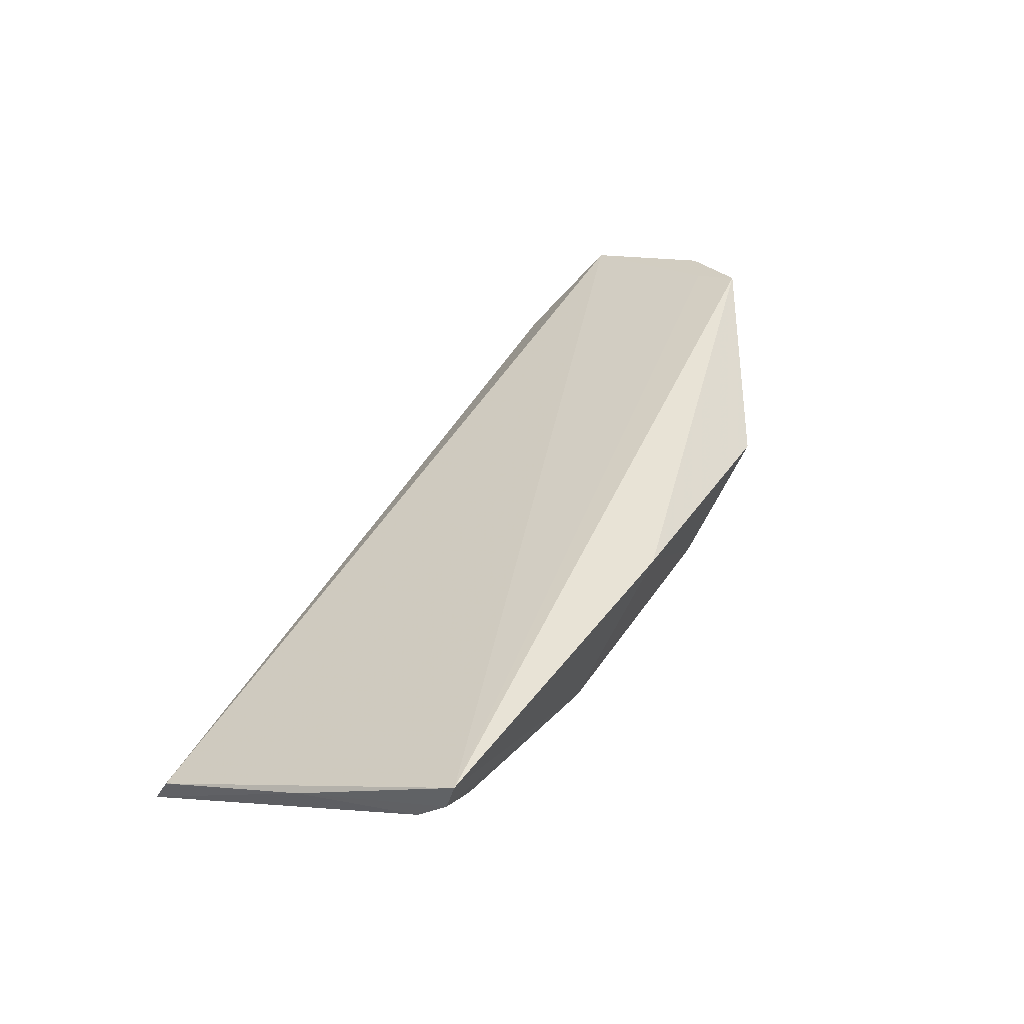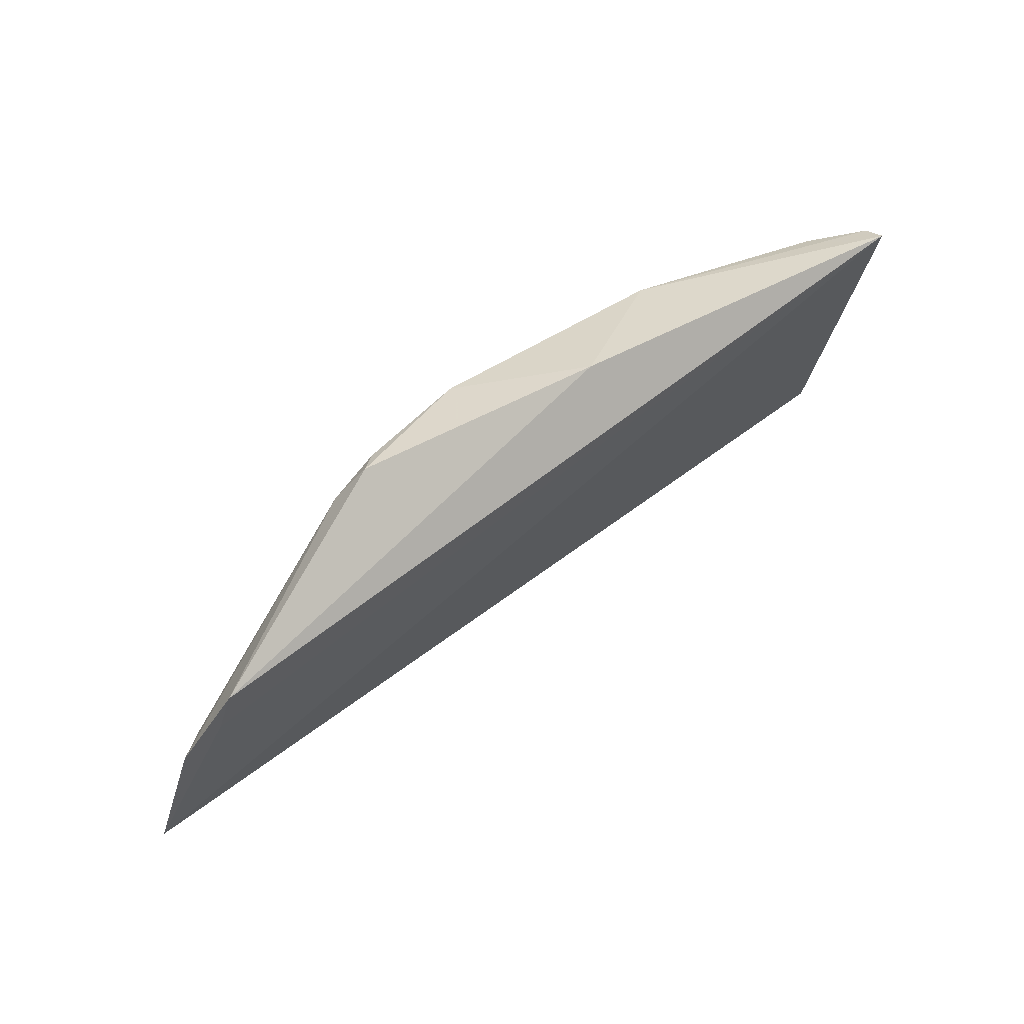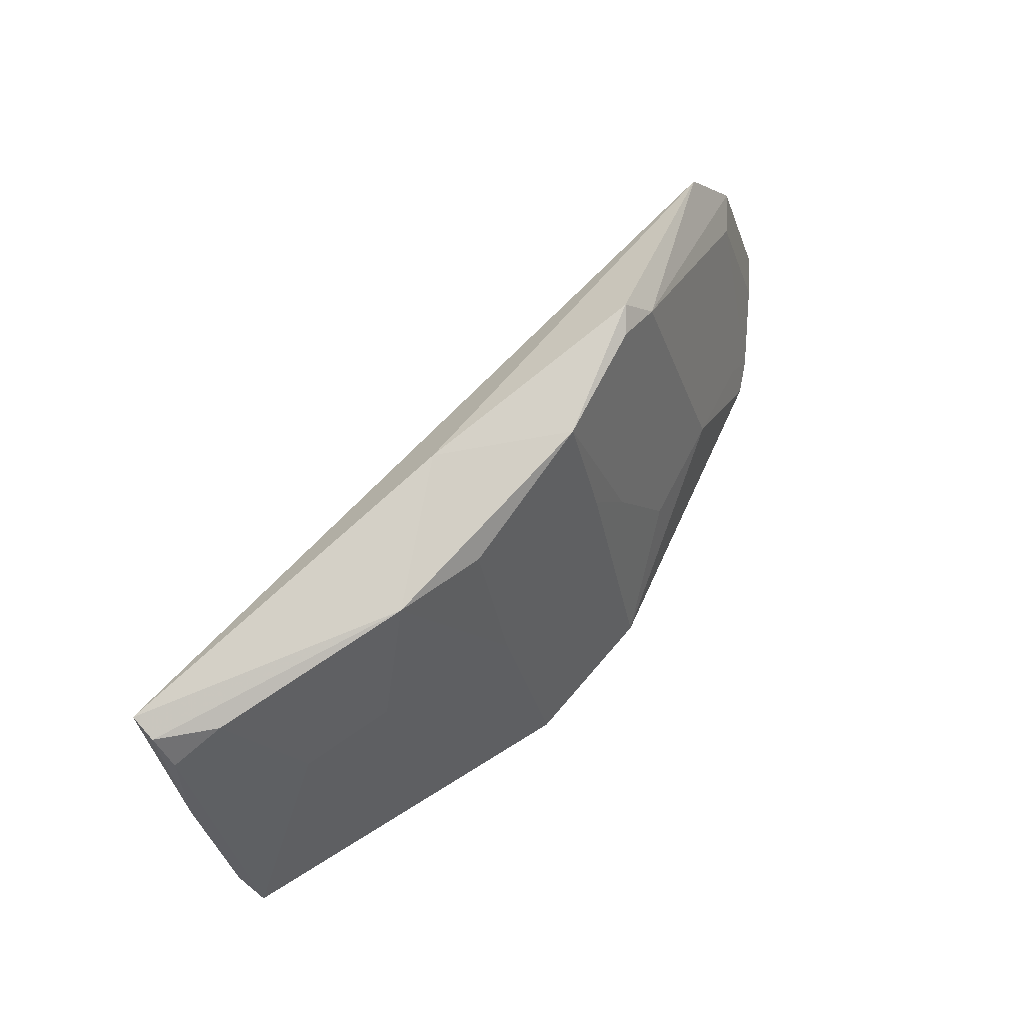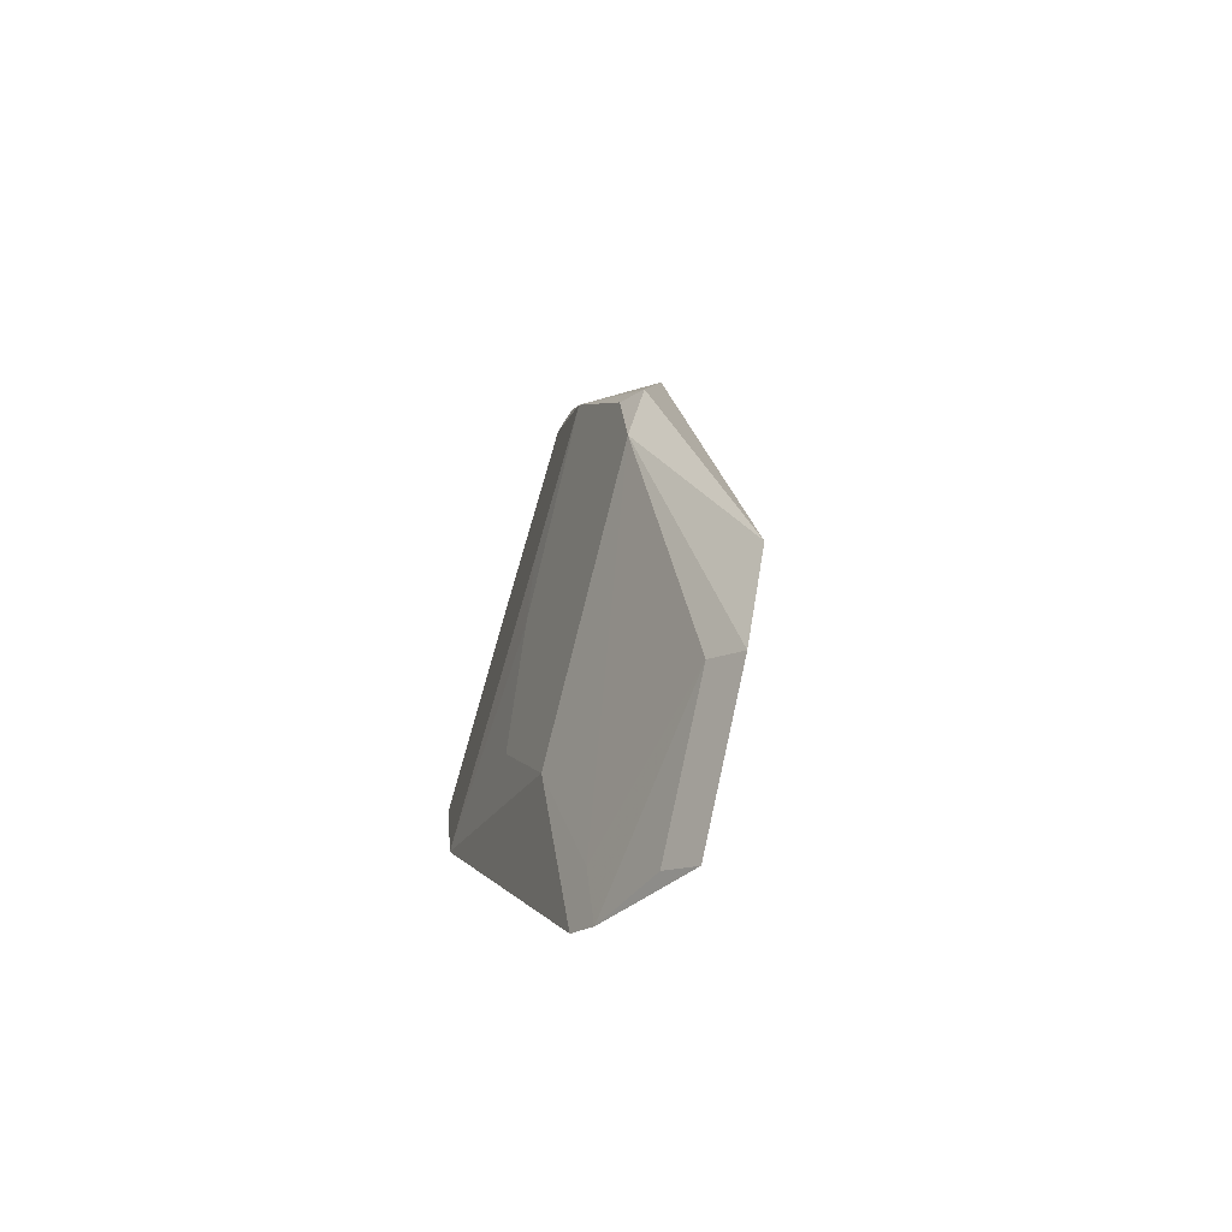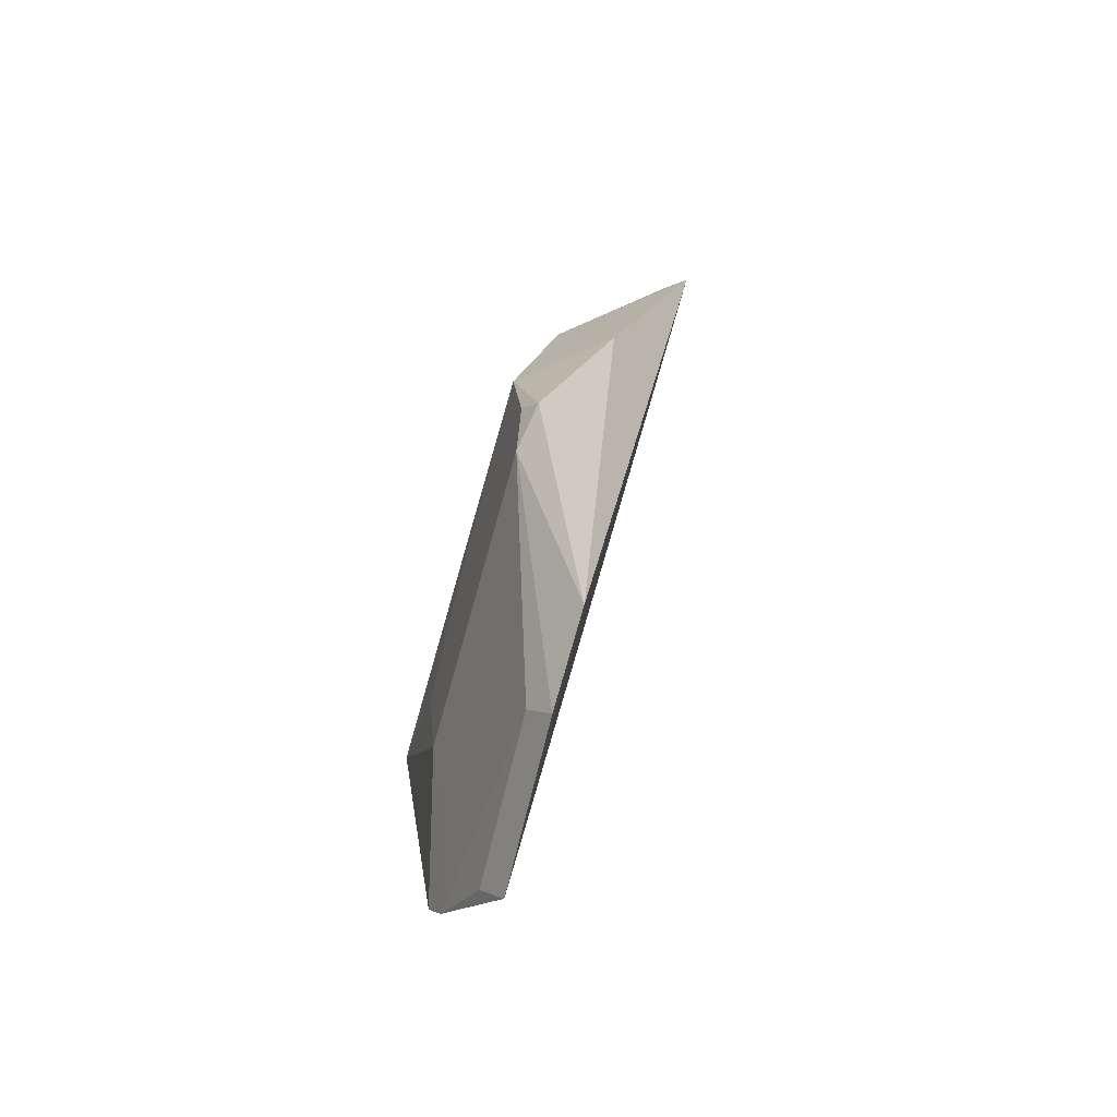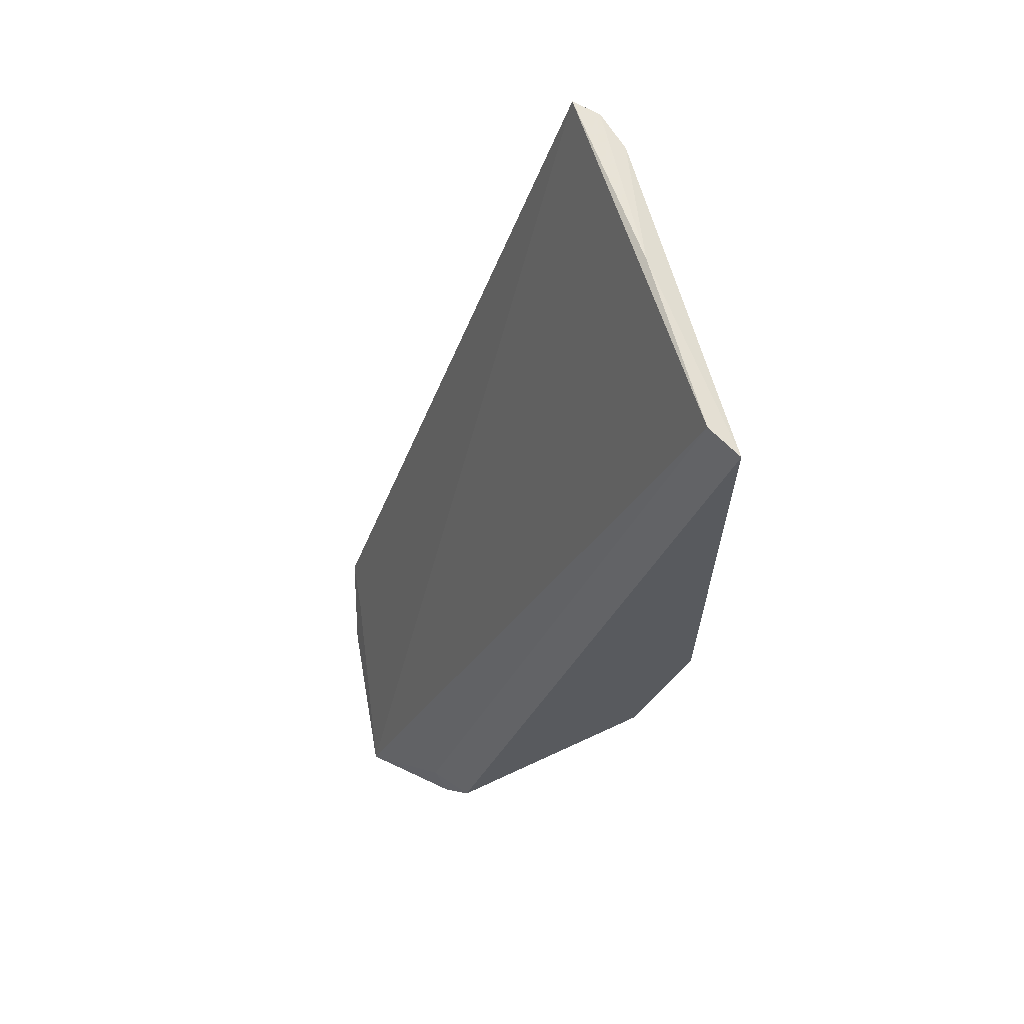
<metadata>
{"format":"obj","ext":"obj","renderer":"f3d","projection":"perspective","resolution":1024,"background":"white","views":[{"elev":26.3,"azim":-59.0,"up":"+Y"},{"elev":47.4,"azim":155.4,"up":"+Z"},{"elev":69.7,"azim":-35.5,"up":"+Z"},{"elev":4.2,"azim":100.1,"up":"+Z"},{"elev":16.5,"azim":112.4,"up":"+Z"},{"elev":-24.1,"azim":-93.9,"up":"+Z"}]}
</metadata>
<code>
v 0.05554 -0.2808 0.3855
v 0.2061 -0.1912 0.4008
v 0.1368 -0.2179 0.4858
v 0.1824 -0.1816 0.4639
v -0.05156 -0.2691 0.4061
v 0.19 -0.1926 0.4402
v 0.1805 -0.2228 0.3807
v -0.04973 -0.2382 0.5
v 0.1969 -0.1834 0.4428
v 0.09785 -0.2698 0.3822
v 0.178 -0.2196 0.3947
v 0.1992 -0.2005 0.3982
v 0.1808 -0.212 0.3879
v -0.04901 -0.2774 0.3997
v 0.1854 -0.1843 0.45
v 0.1282 -0.2155 0.4964
v 0.1512 -0.235 0.4104
v 0.09369 -0.2375 0.4935
v 0.1873 -0.2162 0.3839
v -0.04781 -0.252 0.4876
v 0.05633 -0.223 0.5
v 0.1238 -0.222 0.4935
v 0.1225 -0.2497 0.4106
v -0.05177 -0.2558 0.4521
v 0.009356 -0.2648 0.4567
v 0.02477 -0.2529 0.4935
v 0.1065 -0.2482 0.4404
v -0.04881 -0.2454 0.497
v -0.01721 -0.2645 0.4566
v 0.05148 -0.2514 0.4873
v 0.096 -0.2481 0.456
v -0.03267 -0.252 0.4935
v 0.05111 -0.2653 0.4415
f 8 2 5
f 9 6 2
f 9 4 3
f 9 3 6
f 11 6 3
f 12 2 6
f 13 5 2
f 14 13 7
f 14 5 13
f 14 10 1
f 14 7 10
f 15 8 4
f 15 2 8
f 15 9 2
f 15 4 9
f 16 3 4
f 17 10 7
f 17 11 3
f 17 7 11
f 19 11 7
f 19 6 11
f 19 12 6
f 19 2 12
f 19 13 2
f 19 7 13
f 21 16 4
f 21 4 8
f 21 18 16
f 22 3 16
f 22 16 18
f 22 18 17
f 22 17 3
f 23 10 17
f 23 17 18
f 24 8 5
f 24 5 14
f 24 14 20
f 25 14 1
f 26 21 8
f 26 18 21
f 26 25 1
f 27 23 18
f 27 10 23
f 28 24 20
f 28 8 24
f 28 26 8
f 29 14 25
f 29 25 26
f 30 18 26
f 31 27 18
f 31 10 27
f 31 18 30
f 31 30 1
f 31 1 10
f 32 28 20
f 32 26 28
f 32 29 26
f 32 20 14
f 32 14 29
f 33 30 26
f 33 26 1
f 33 1 30

</code>
